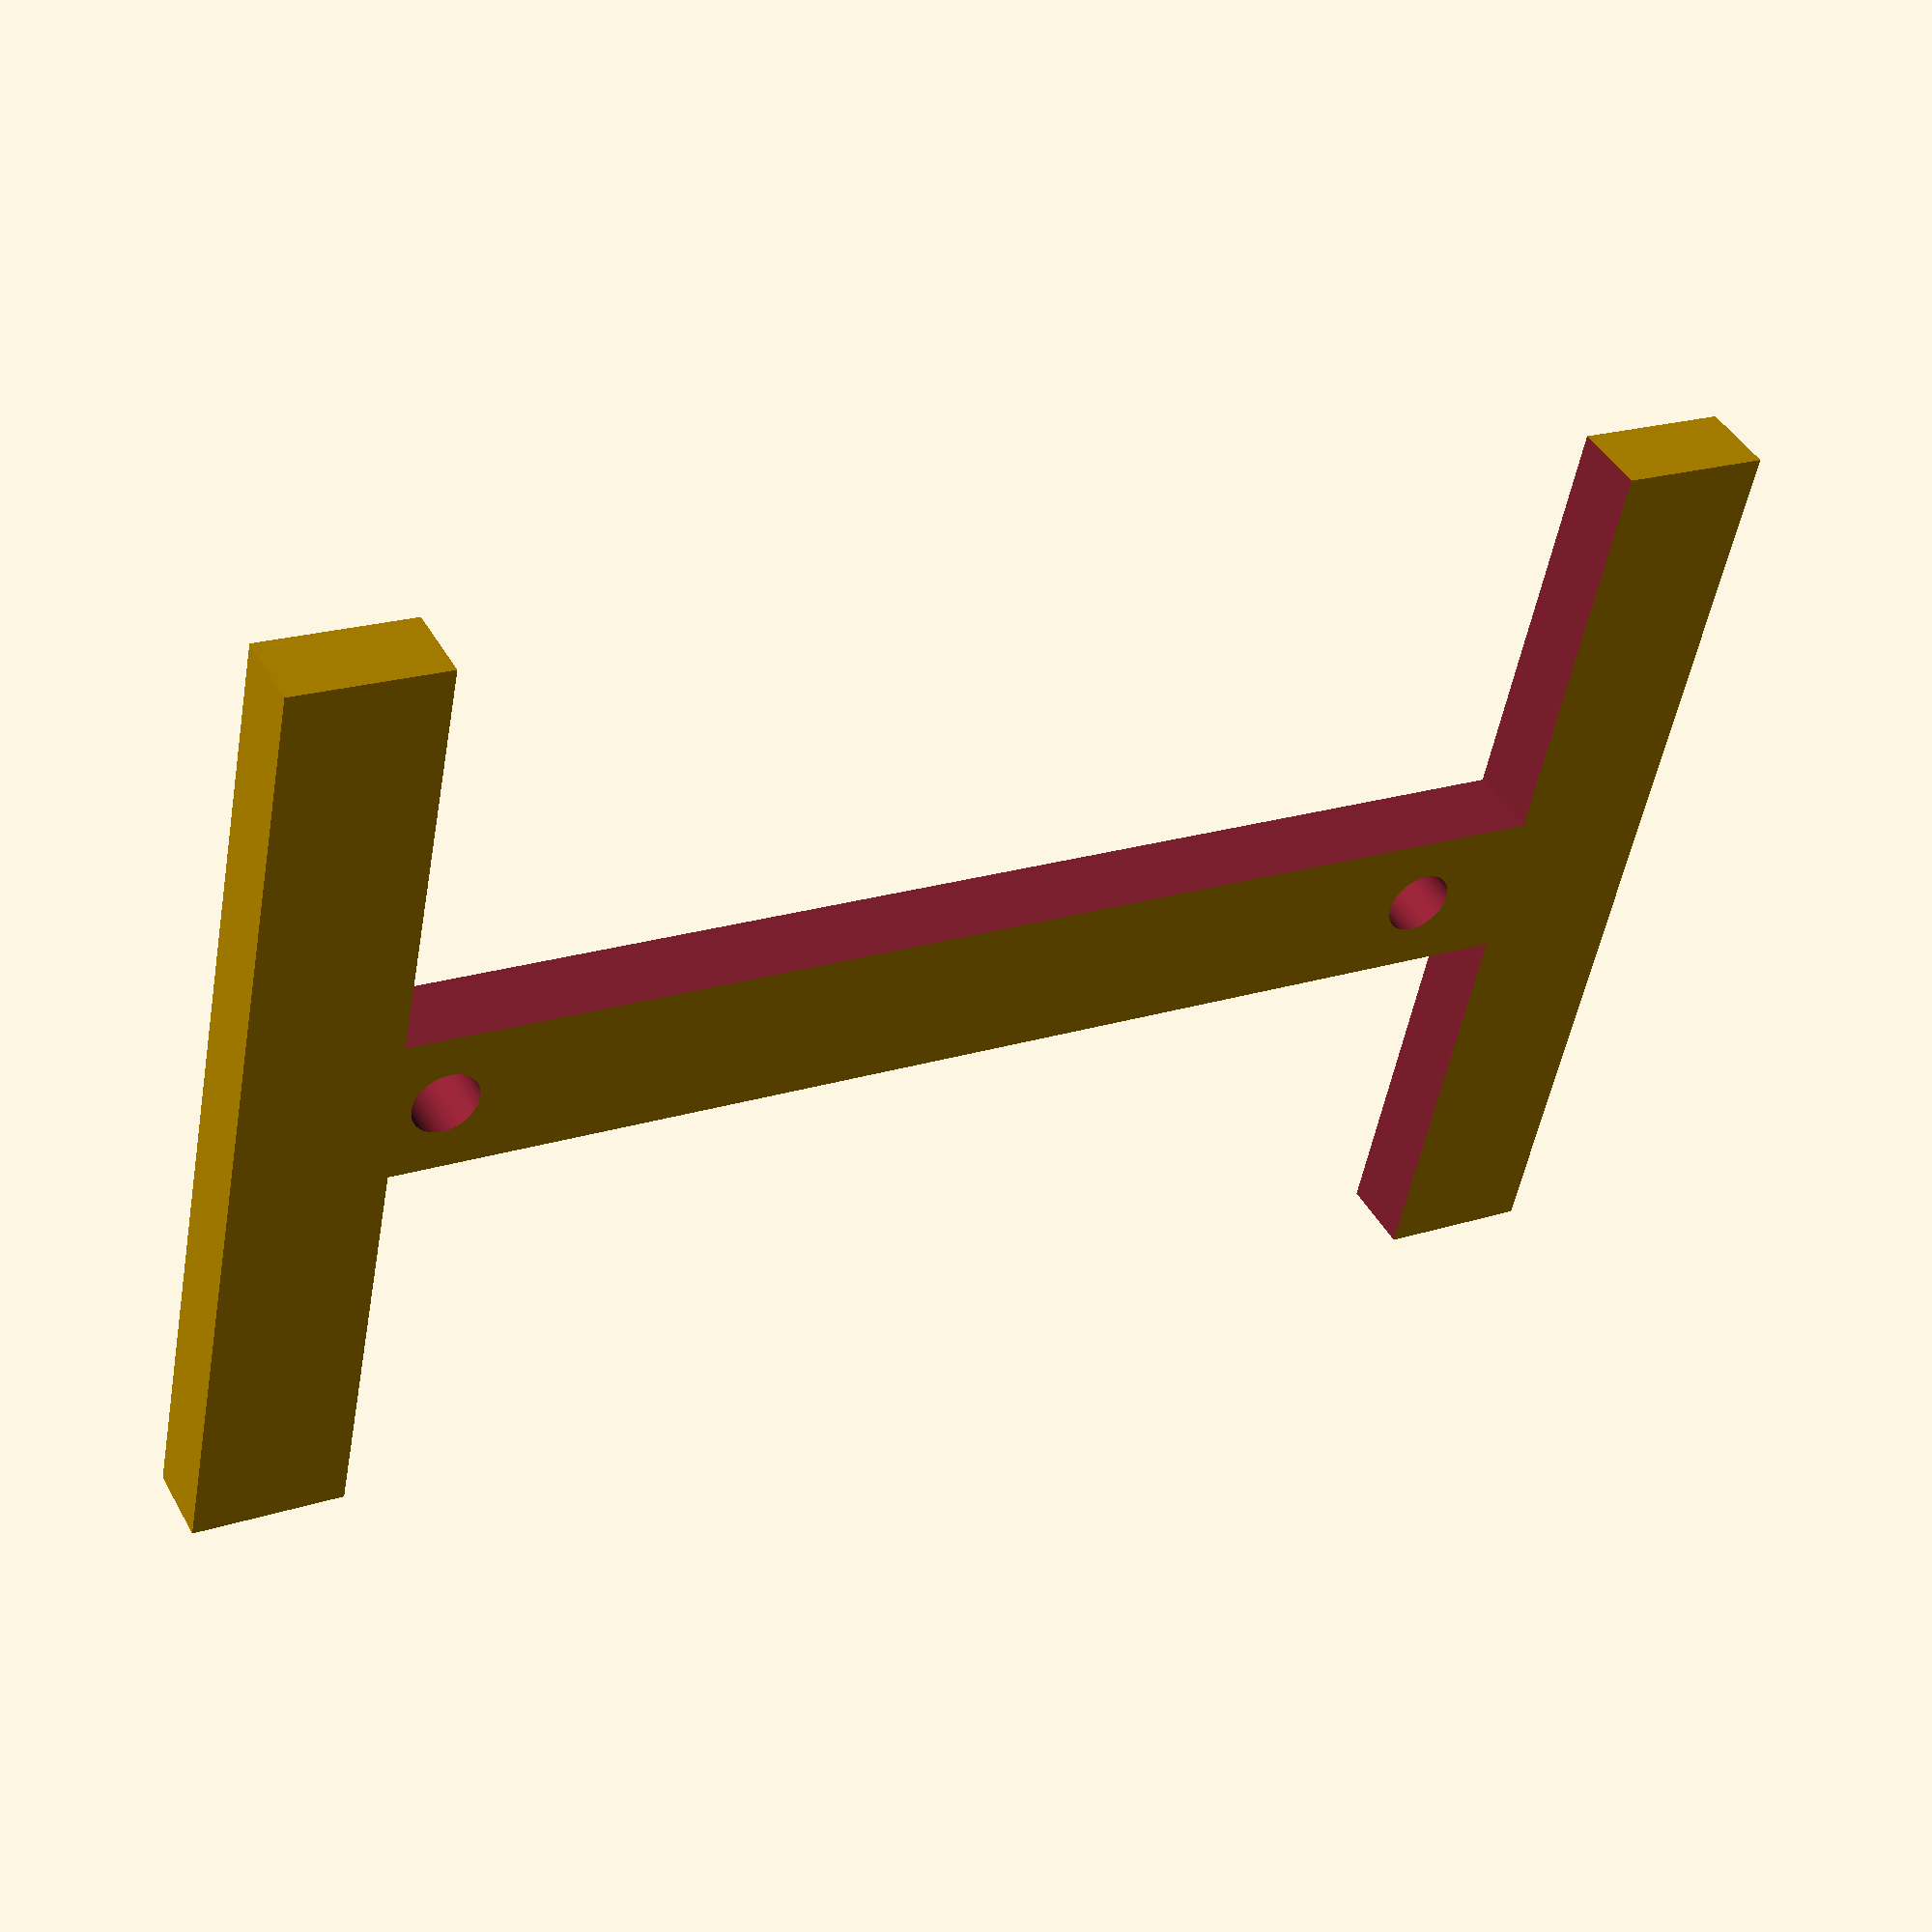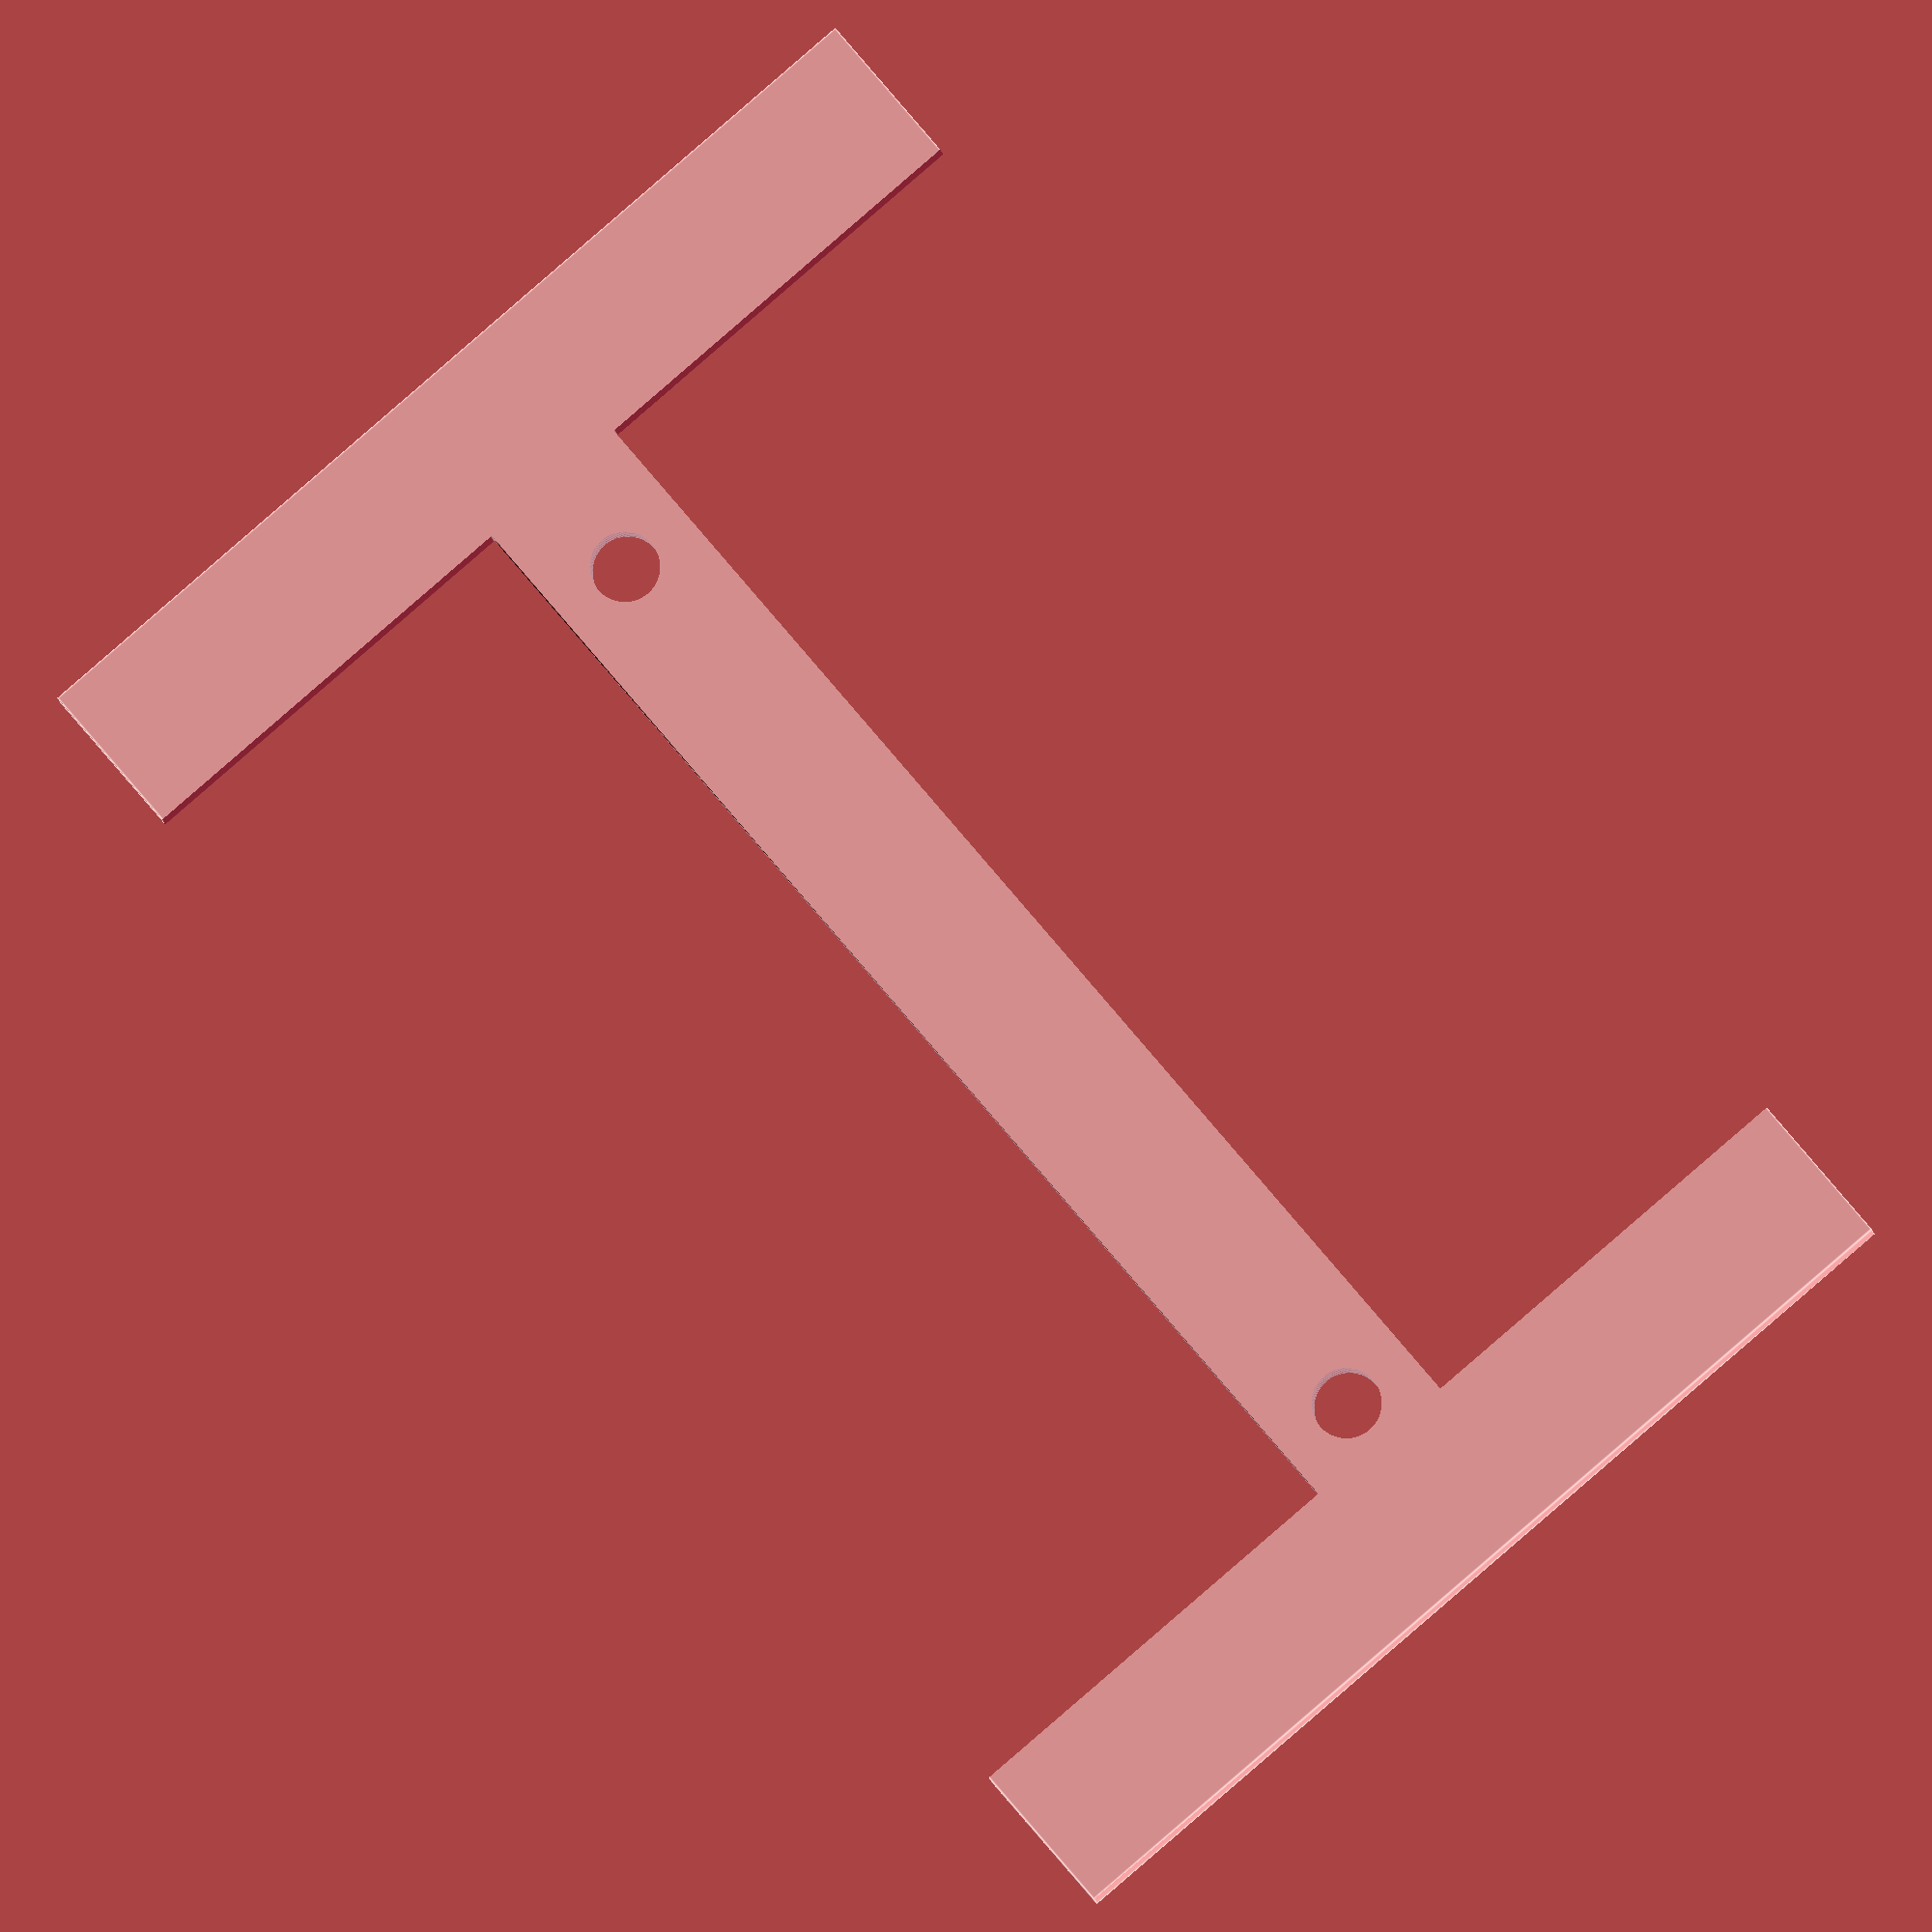
<openscad>
$fn = 200;

difference() {
    cube([79, 51, 4]);
    translate([8, 29.4, -1]) cube([63, 40, 10]);
    translate([8, -18.6, -1]) cube([63, 40, 10]);
    translate([10.5, 25.4, -1]) cylinder(h=10, d=3.5);
    translate([65.5, 25.4, -1]) cylinder(h=10, d=3.5);
}

</openscad>
<views>
elev=135.8 azim=191.4 roll=207.7 proj=p view=wireframe
elev=3.5 azim=229.3 roll=2.1 proj=o view=edges
</views>
